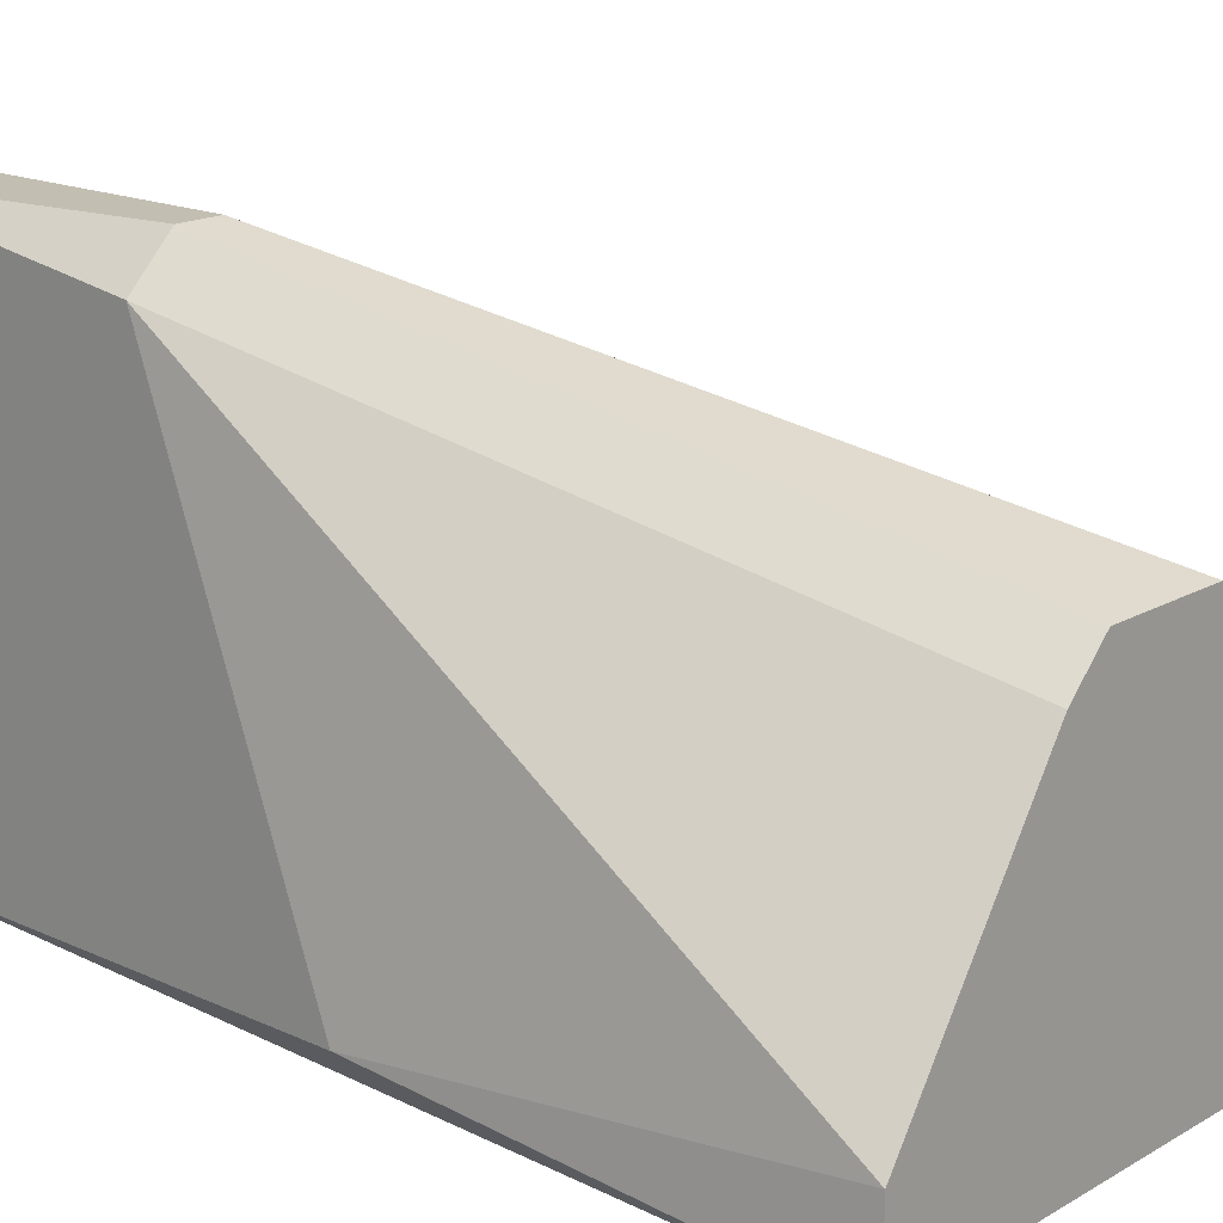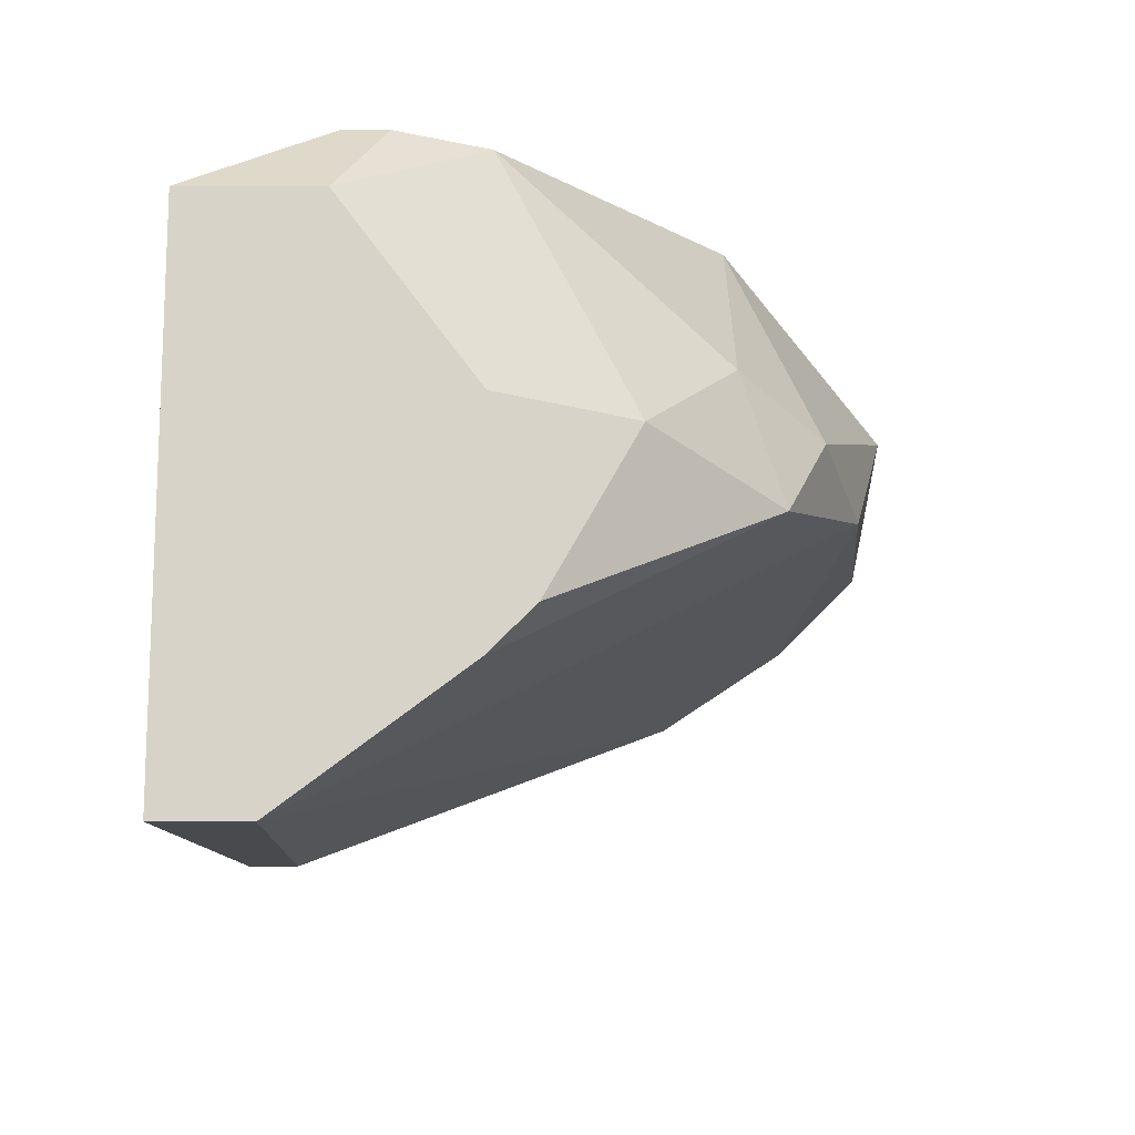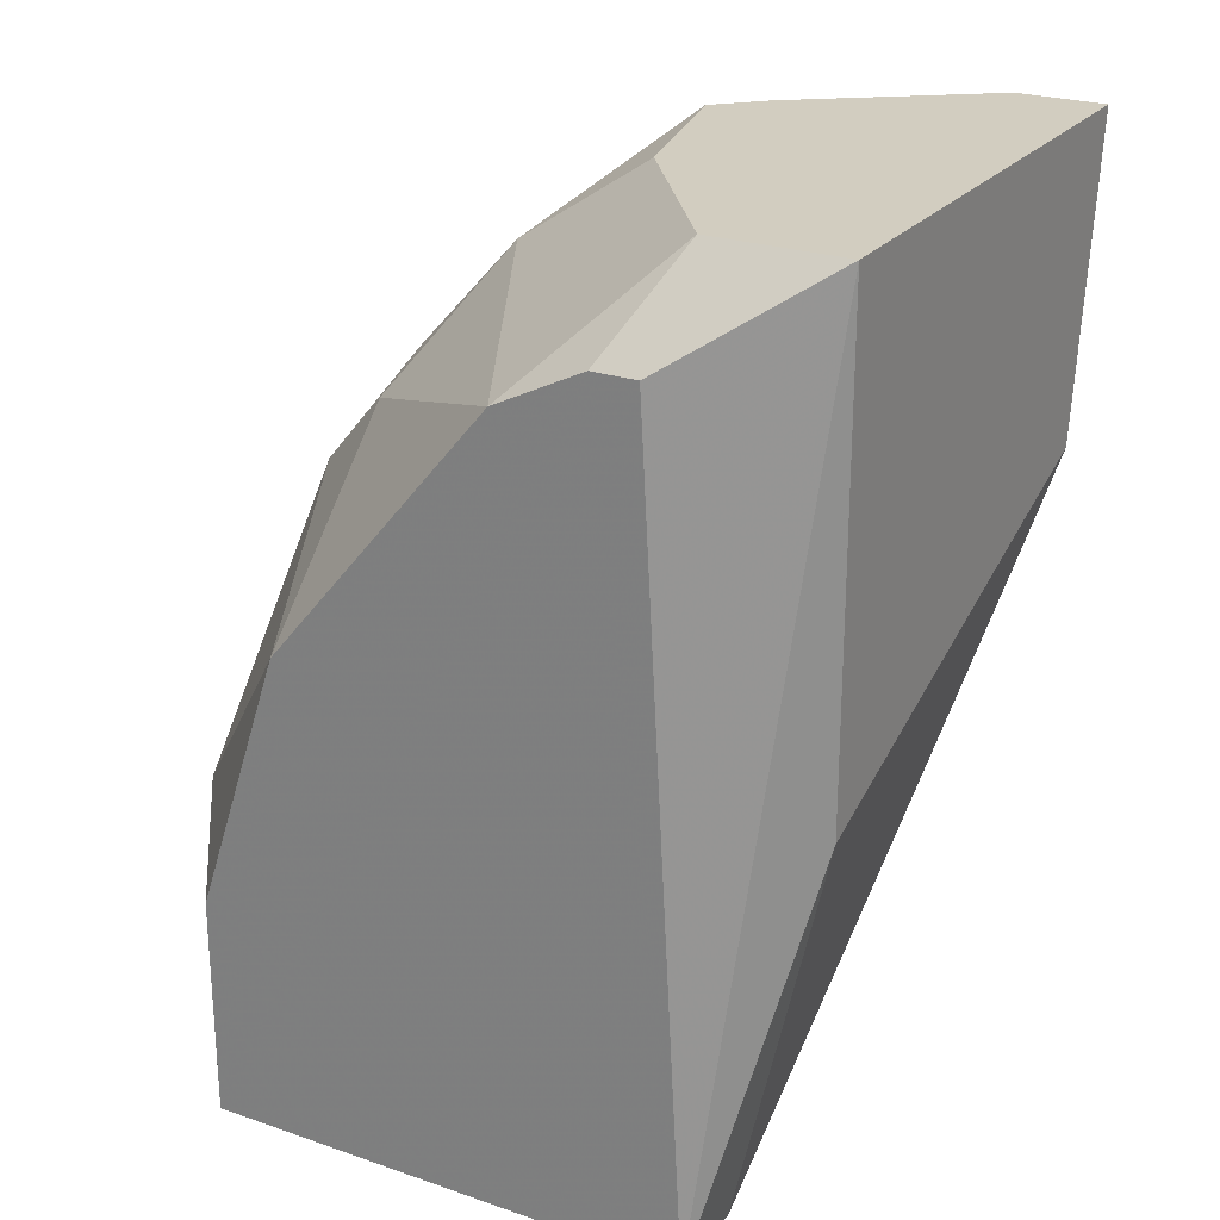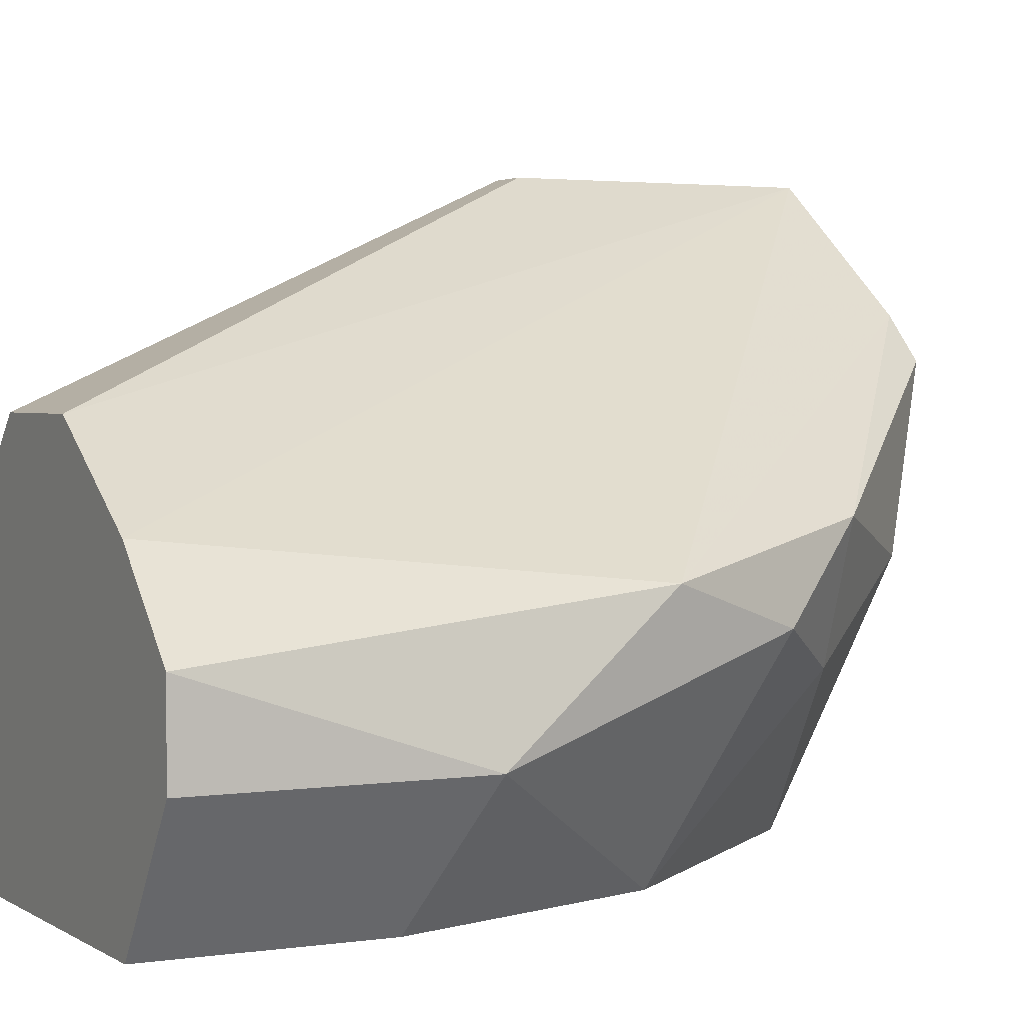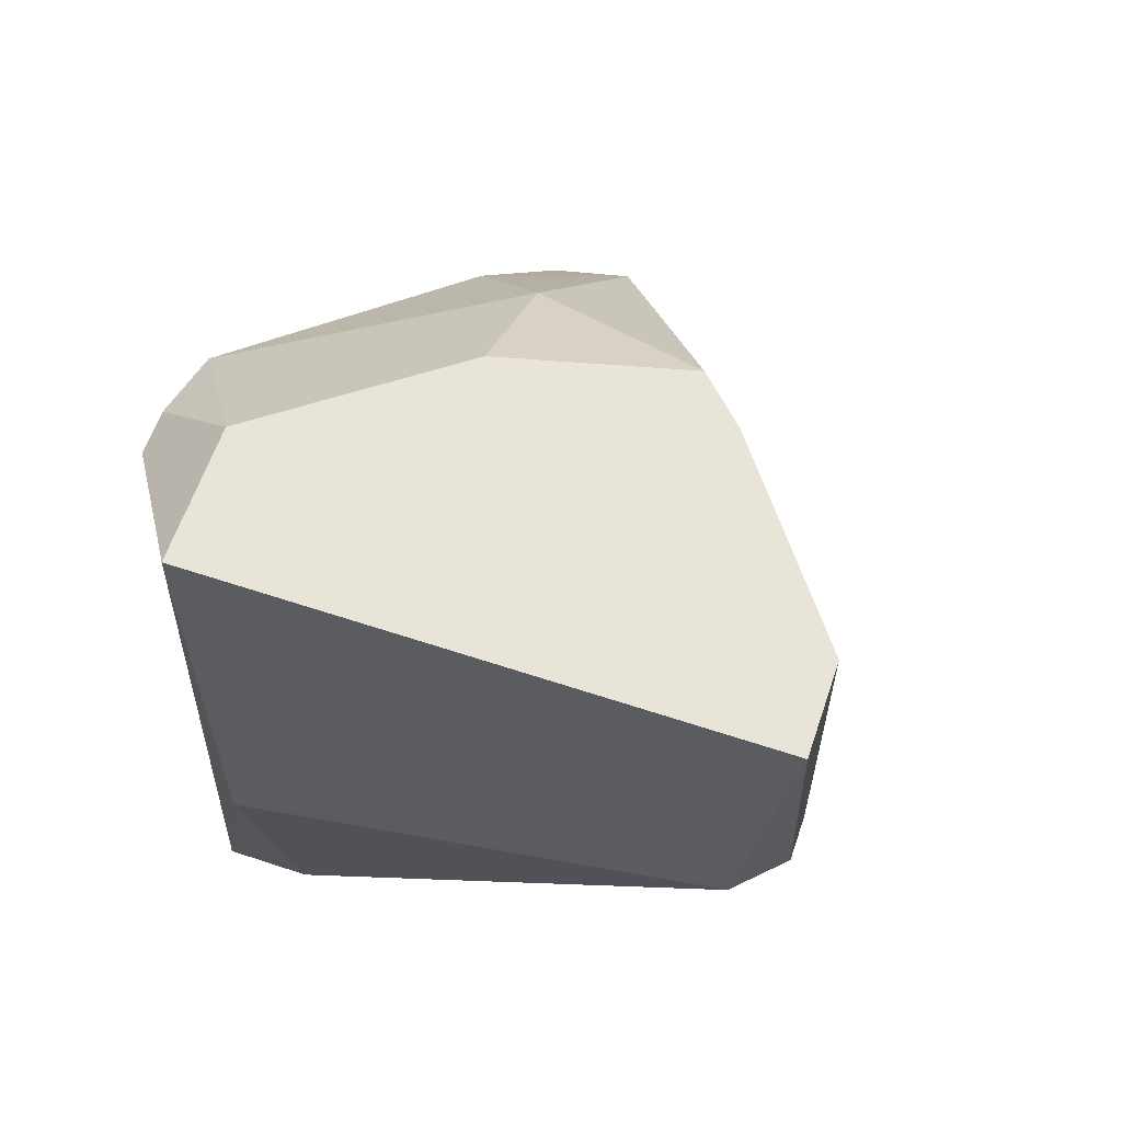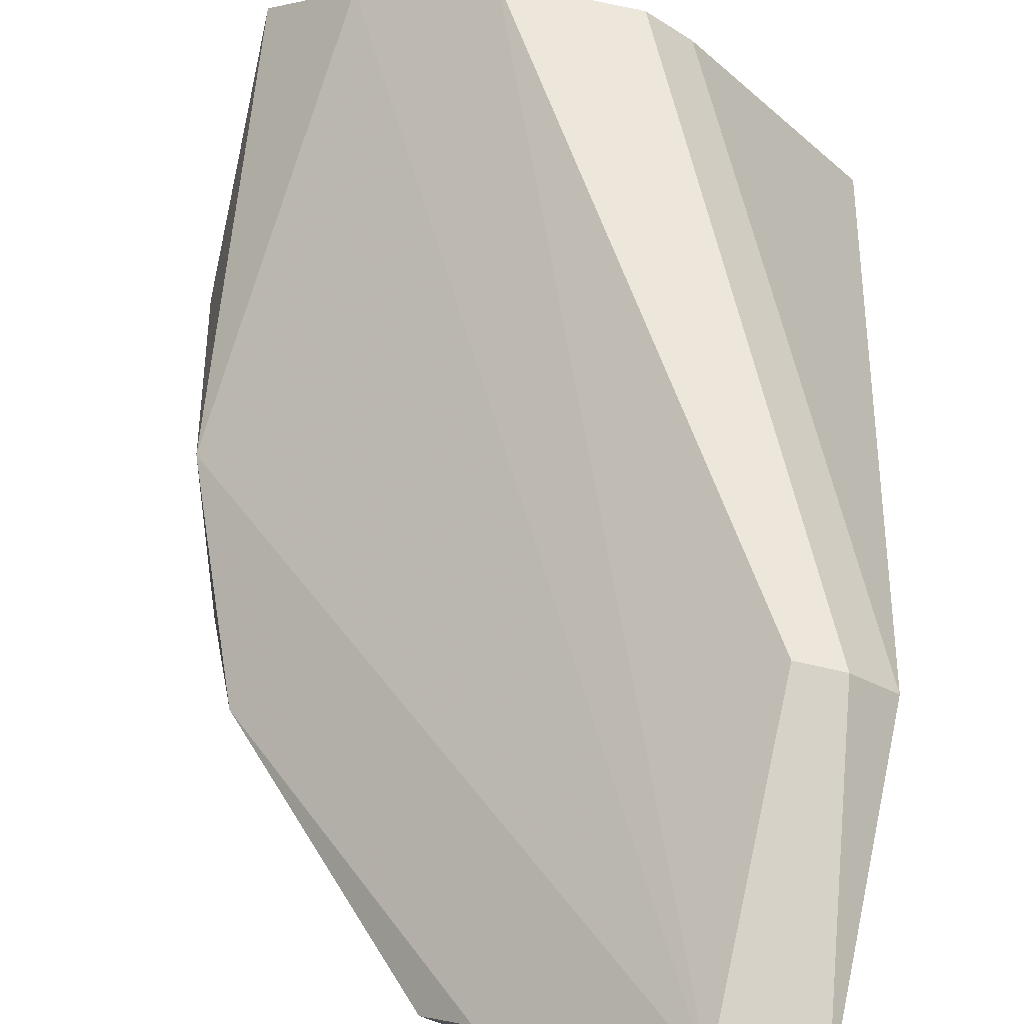
<metadata>
{"format":"obj","ext":"obj","renderer":"f3d","projection":"perspective","resolution":1024,"background":"white","views":[{"elev":17.5,"azim":-48.2,"up":"+Z"},{"elev":76.7,"azim":0.1,"up":"+Y"},{"elev":24.6,"azim":-150.7,"up":"+Y"},{"elev":2.6,"azim":62.6,"up":"+Z"},{"elev":61.3,"azim":-71.3,"up":"+Y"},{"elev":77.6,"azim":-167.6,"up":"+Z"}]}
</metadata>
<code>
v 0.03014 0.004258 0.01133
v 0.01963 -0.004505 0.00783
v 0.01963 -0.004505 0.006077
v 0.01963 0.006887 0.01834
v 0.01963 0.01302 0.01834
v 0.02051 0.01127 0.006077
v 0.02051 0.01302 0.00783
v 0.02752 0.00864 0.009581
v 0.02752 0.005133 0.006077
v 0.02401 -0.004505 0.01396
v 0.02401 0.01302 0.01484
v 0.02139 0.01127 0.006077
v 0.01788 0.006887 0.01747
v 0.01788 0.003383 0.00783
v 0.01788 0.01302 0.01834
v 0.01788 0.01302 0.00783
v 0.02839 0.00864 0.01221
v 0.02576 0.01127 0.01133
v 0.02927 -0.004505 0.01221
v 0.02927 -0.004505 0.006077
v 0.02927 0.006887 0.01046
v 0.02927 -0.000123 0.006077
v 0.02664 -0.004505 0.01396
v 0.02314 -0.004505 0.01308
v 0.02314 0.01039 0.006077
v 0.02314 0.01302 0.01133
v 0.02314 0.01302 0.01571
v 0.01876 0.006887 0.01834
v 0.03102 0.000753 0.008706
v 0.03102 -0.004505 0.01046
v 0.03102 -0.004505 0.008706
f 18 26 11
f 19 3 20
f 3 12 20
f 3 19 10
f 3 14 16
f 14 15 16
f 16 15 27
f 20 12 9
f 15 14 13
f 28 15 13
f 10 28 13
f 16 27 26
f 15 28 5
f 27 15 5
f 14 3 2
f 3 10 2
f 13 14 2
f 19 20 30
f 28 10 23
f 10 19 23
f 19 5 23
f 17 27 1
f 5 19 1
f 27 5 1
f 19 30 1
f 30 29 1
f 9 12 25
f 8 9 25
f 29 9 21
f 8 17 21
f 9 8 21
f 17 1 21
f 1 29 21
f 17 8 18
f 25 26 18
f 8 25 18
f 12 3 6
f 3 16 6
f 16 12 6
f 5 28 4
f 28 23 4
f 23 5 4
f 12 16 7
f 16 26 7
f 25 12 7
f 26 25 7
f 29 20 22
f 20 9 22
f 9 29 22
f 10 13 24
f 2 10 24
f 13 2 24
f 20 29 31
f 30 20 31
f 29 30 31
f 27 17 11
f 26 27 11
f 17 18 11

</code>
